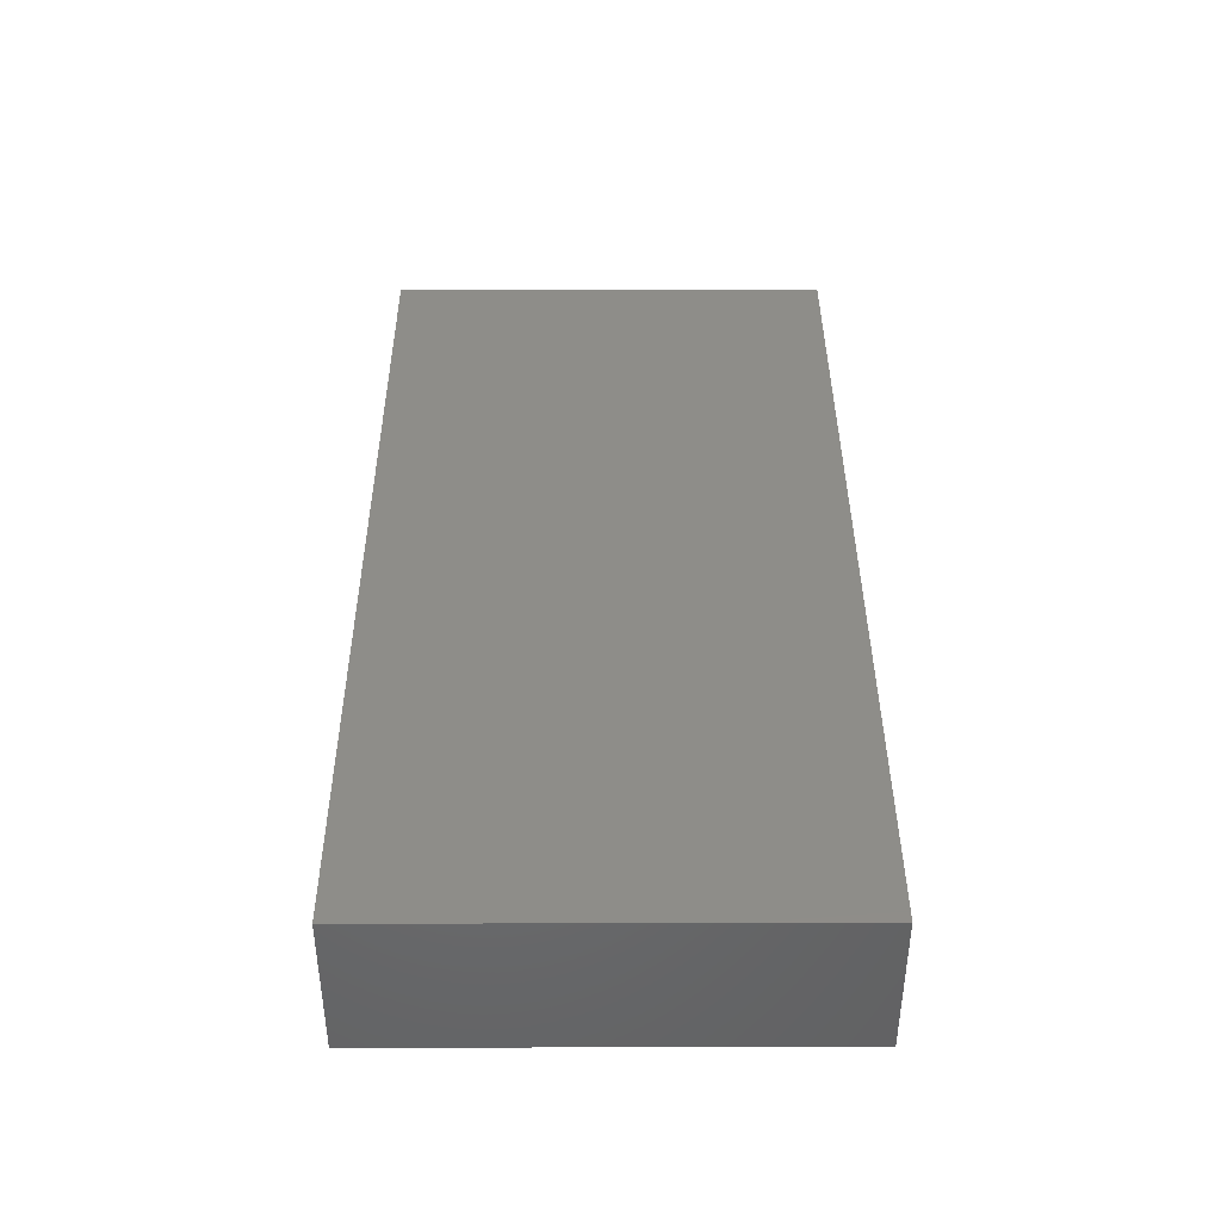
<metadata>
{"format":"stl","ext":"stl","renderer":"f3d","projection":"perspective","resolution":1024,"background":"white","views":[{"elev":39.7,"azim":89.8,"up":"+Z"}]}
</metadata>
<code>
# stl→obj: 377 verts, 750 faces
v -0.08814 0.005214 0.008925
v -0.08814 0.01338 0.008026
v -0.08814 -0.00405 0.003051
v 0 0.04359 -0.01414
v 0.005438 0.03308 -0.01414
v -0.009675 0.03263 -0.01414
v -0.05604 0.02676 0.01414
v -0.06984 0.02791 0.01414
v -0.0632 0.01996 0.01414
v 0.05171 -0.006691 0.01414
v 0.06589 -0.0116 0.01414
v 0.05661 0.0008248 0.01414
v -0.007035 -0.0346 0.01414
v -0.02135 -0.03407 0.01414
v -0.01401 -0.04359 0.01414
v 0.03503 0.04359 -1.735e-18
v 0.02802 0.04359 -0.01414
v 0.02102 0.04359 -1.735e-18
v 0.05771 0.03263 -0.01414
v 0.06471 0.04359 -0.01414
v 0.07769 0.03455 -0.01414
v -0.07439 0.006691 0.01414
v -0.08343 -0.006691 0.01414
v -0.06943 -0.0007043 0.01414
v 0.07687 0.02206 -0.01414
v 0.08814 0.03263 -0.01414
v 0.08814 0.02166 -0.01414
v -0.03206 -0.04359 0.01414
v -0.02282 -0.04359 0.01414
v -0.06138 0.04359 -0.01414
v -0.05529 0.03428 -0.01414
v -0.06572 0.0309 -0.01414
v 0.03558 -0.03316 0.01414
v 0.02802 -0.04359 0.01414
v 0.04203 -0.04359 0.01414
v 0.08814 0.03518 0.01414
v 0.08814 0.02036 0.003332
v 0.08814 0.03502 0.004984
v -0.07445 0.01756 -0.01414
v -0.06572 0.01497 -0.01414
v -0.07539 0.008282 -0.01414
v -0.05087 -0.04359 0.001342
v -0.04272 -0.04359 0.01414
v -0.05246 -0.04359 0.01414
v -0.0413 0.0131 0.01414
v -0.03503 0.006691 0.01414
v -0.02802 0.01338 0.01414
v -0.02102 0.006691 0.01414
v -0.01421 0.01361 0.01414
v -0.03885 -0.04359 9.745e-05
v 0.08814 0.04359 -0.003891
v 0.08 0.04359 0.003905
v 0.08814 0.04359 0.005127
v -0.08814 -0.04359 -0.005127
v -0.07342 -0.04359 -0.004602
v -0.08 -0.04359 0.0078
v 0.06223 0.03529 0.01414
v 0.05499 0.02602 0.01414
v 0.07005 0.02676 0.01414
v 0.07883 0.03531 0.01414
v 0.0791 0.02676 0.01414
v -0.08814 0.03228 -0.01414
v -0.08814 0.01775 -0.003059
v -0.08814 0.02591 0.002398
v -0.08814 0.04359 0.0003493
v -0.08814 0.03599 -0.004809
v -0.06535 -0.04359 -0.003365
v -0.05693 -0.04359 -0.006805
v 0.071 -0.04359 -0.01414
v 0.0791 -0.04359 -0.005691
v 0.06637 -0.04359 0.004333
v 0.05527 -0.02374 -0.01414
v 0.0556 -0.04359 -0.01414
v 0.04609 -0.02964 -0.01414
v -0.00534 -0.01848 -0.01414
v 0.01375 -0.02288 -0.01414
v 0.008912 -0.03301 -0.01414
v 0.01401 -0.04359 0.01414
v 0.01981 -0.03515 0.01414
v 0.006165 -0.0353 0.01414
v -0.01235 0.01497 -0.01414
v -0.00534 0.02166 -0.01414
v -0.003895 0.00822 -0.01414
v 0.007005 -0.02007 0.01414
v 0 -0.02676 0.01414
v 0.02802 -0.02676 0.01414
v 0.01935 -0.02676 0.01414
v -0.04083 -0.02553 -0.01414
v -0.04737 -0.01848 -0.01414
v -0.03336 -0.01848 -0.01414
v -0.03011 0.03127 -0.01414
v -0.03336 0.02166 -0.01414
v -0.0447 0.03315 -0.01414
v 0 -0.04359 0.01414
v 0.06305 0.04359 -1.735e-18
v 0.05777 0.04359 0.01414
v 0.07065 0.04359 0.01414
v -0.07005 0.04359 -0.01414
v -0.0791 0.04359 -0.01414
v -0.0787 0.04359 -0.005498
v -0.02544 0.01474 -0.01414
v -0.01935 0.02166 -0.01414
v -0.02104 0.03389 -0.01414
v -0.01401 0.04359 -0.01414
v 0.04637 0.03263 -0.01414
v 0.05604 0.04359 -0.01414
v -0.02869 0.007007 -0.01414
v -0.03719 0.002477 -0.01414
v -0.03876 0.01155 -0.01414
v 0.0377 -0.02007 0.01414
v 0.02802 -0.01338 0.01414
v -0.06941 -0.0121 0.01414
v -0.07662 -0.01977 0.01414
v -0.07005 -0.02676 0.01414
v 0.05083 0.04359 0.0004132
v 0.01401 0.04359 -0.01414
v 0.007005 0.04359 -1.735e-18
v 0.01276 0.04359 0.01414
v 0.02793 0.04359 0.00751
v -0.06666 -0.04359 0.005959
v -0.0791 0.04359 0.004188
v 0.04377 0.04359 0.01414
v 0.03271 0.03492 0.01414
v 0.04281 0.03483 0.01414
v 0.0791 0.04359 -0.005959
v 0.07005 0.04359 -0.008026
v -0.06305 -0.02007 0.01414
v 0.03236 0.03263 -0.01414
v 0.04203 0.04359 -0.01414
v 0.07643 0.04359 -0.01414
v 0.01796 0.03079 -0.01414
v -0.08814 -0.002805 -0.005918
v -0.08814 -0.01147 -0.005816
v 0.08814 -0.02676 0.008026
v 0.08814 -0.03475 0.0003877
v 0.08814 -0.02595 -0.003497
v 0.008671 0.02166 -0.01414
v 0.02204 0.021 -0.01414
v -0.02756 0.04352 -0.01414
v -0.04203 0.04359 -0.01414
v -0.04241 0.04359 -0.006026
v 0.03288 0.04359 0.01414
v 0 0.04359 0.01414
v 0.02802 0.01848 0.01414
v 0.02062 0.01128 0.01414
v 0.03362 0.007234 0.01414
v 0.06364 0.02235 -0.01414
v 0.06471 0.008282 -0.01414
v 0.05724 0.01456 -0.01414
v 0.01693 0.03509 0.01414
v 0.03669 -0.01848 -0.01414
v 0.04717 -0.01754 -0.01414
v 0.02249 -0.002305 -0.01414
v 0.02268 -0.01338 -0.01414
v 0.01568 -0.009241 -0.01414
v 0.07005 0.01338 0.01414
v 0.00889 -0.01451 -0.01414
v 0.006927 -0.006967 0.01414
v 0 -0.01338 0.01414
v -0.04904 0 0.01414
v -0.05635 0.01338 0.01414
v -0.06305 0.006691 0.01414
v 0.0126 8.315e-05 0.01414
v 0.0003392 0.0002908 0.01414
v 0.03629 -0.007378 0.01414
v 0.02802 0 0.01414
v -0.05821 0.04359 0.01414
v -0.07005 0.04359 0.01414
v -0.06368 0.03518 0.01414
v 0.006379 0.03518 0.01414
v 0.04928 -0.0349 0.01414
v 0.05652 -0.02786 0.01414
v 0.04737 -0.02676 0.01414
v 0.04874 0.02001 0.01414
v 0.05604 0.01338 0.01414
v 0.0791 -0.02676 0.01414
v 0.07005 -0.02676 0.01414
v 0.08814 -0.03518 0.01414
v -0.04292 0.04359 0.01414
v -0.04203 0.02676 0.01414
v -0.02927 0.04359 0.01414
v -0.05171 0.04359 -0.01414
v 0.04318 0.01343 0.01414
v -0.01179 0.00626 -0.01414
v 0.04203 0.02676 0.01414
v 0.0791 0.04359 0.01414
v -0.0791 0.04359 0.01414
v -0.08814 -0.04359 -0.01414
v -0.07563 -0.04359 -0.01414
v -0.08814 0.04359 -0.01414
v 0.08814 -0.04359 0.01414
v 0.07729 -0.04359 0.01414
v 0.08814 -0.04359 0.005574
v 0.0187 -0.04359 0.00841
v -0.03128 0.04359 0.003748
v 0.08814 -0.02844 -0.01414
v 0.08814 -0.01848 -0.01414
v 0.001215 -0.03837 -0.01414
v -0.00534 -0.03186 -0.01414
v -0.05604 0.04359 -0.008026
v 0.04424 -0.04359 -0.01414
v 0.03611 -0.02884 -0.01414
v -0.05604 0.02166 -0.01414
v -0.01935 0 -0.01414
v -0.009675 -0.009241 -0.01414
v -0.01877 -0.009609 -0.01414
v -0.01403 0.04359 -0.0003438
v -0.007456 0.04359 -0.00941
v 0.05655 -0.0157 -0.01414
v 0.01401 0.02676 0.01414
v 0.007189 0.01984 0.01414
v 0.02791 0.02707 0.01414
v -0.04963 0.03627 0.01414
v -0.07539 0.02676 -0.01414
v -0.07539 0.03505 -0.01414
v -0.08814 -0.03541 -0.01414
v -0.07525 -0.03155 -0.01414
v -0.07873 -0.02676 0.01414
v -0.08814 -0.04359 0.01414
v -0.07136 -0.04359 0.01414
v 0.08814 0.04359 -0.01414
v -0.08804 0.02263 -0.01414
v -0.08805 0.007199 -0.01414
v -0.04837 -0.005489 -0.01414
v -0.04737 0.004141 -0.01414
v 0.02268 -0.03186 -0.01414
v 0.05171 0.03345 0.01414
v -0.02204 0.04359 0.0009245
v -0.08814 -0.02722 -0.01414
v 0.08814 -0.04359 -0.01414
v -0.08814 0.04359 0.01414
v -0.08814 0.03323 0.01414
v -0.04861 0.013 -0.01414
v -0.06138 0.008282 -0.01414
v 0.0104 -0.04359 0.003891
v -0.08814 -0.01728 0.003356
v -0.08814 -0.01338 0.01414
v 0.08814 0.02676 -0.003356
v 0.08814 -0.01338 0.01414
v 0.08814 -0.006691 0.002335
v 0.08814 0 0.01414
v 0.08814 -0.01393 0.006288
v 0.08814 0.008759 -0.01414
v 0.08814 -0.000934 -0.003158
v 0.08814 -0.003359 -0.01414
v 0.08814 0.014 -0.003926
v 0.08814 -0.02287 0.01414
v -0.08814 -0.04359 0.003891
v -0.00534 -0.04359 -0.01414
v -0.04737 -0.04359 -0.01414
v -0.06311 -0.04359 -0.01414
v -0.06138 -0.03186 -0.01414
v -0.08814 -0.03518 0.01414
v -0.07905 0.02635 0.01414
v -0.03503 -0.03345 0.01414
v -0.02802 -0.02676 0.01414
v 0.008671 -0.04359 -0.01414
v 0.01512 -0.03823 -0.01414
v 0.03305 -0.03635 -0.01414
v 0.02268 -0.04359 -0.01414
v -0.04737 -0.03186 -0.01414
v -0.04085 -0.03842 -0.01414
v -0.01401 -0.02676 0.01414
v 0.08814 0.02685 0.01414
v -0.01873 -0.04359 -0.01414
v -0.01762 -0.032 -0.01414
v -0.03212 -0.04359 -0.01414
v -0.03336 -0.03186 -0.01414
v -0.02579 -0.03775 -0.01414
v 0.07879 -0.03259 -0.01414
v 0.06531 -0.033 -0.01414
v 0.02802 -0.04359 -0.008026
v 0.01939 -0.04359 -0.001505
v 0.05604 -0.01338 0.01414
v 0.06305 -0.02007 0.01414
v 0.07658 -0.014 0.01414
v 0 -0.04359 -0.008026
v -0.003609 -0.04359 0.003891
v 0.05444 -0.04359 0.003272
v -0.07211 0.02033 0.01414
v -0.02769 0.02746 0.01414
v -0.06903 -0.03769 -0.01414
v 0.0705 -0.03696 0.01414
v -0.04911 -0.03575 0.01414
v 0.05604 -0.04359 0.01414
v 0.06305 -0.03345 0.01414
v -0.08814 -0.02676 0.01414
v 0.07628 -0.004499 0.01414
v 0.06644 -0.04359 0.01414
v -0.04811 0.02403 -0.01414
v 0.01543 -0.01371 0.01414
v 0.02962 -0.024 -0.01414
v -0.06886 -0.02559 -0.01414
v -0.02727 -0.01308 0.01414
v -0.01435 -0.01309 0.01414
v -0.02102 -0.006675 0.01414
v -0.063 -0.006676 0.01414
v -0.05674 -0.0139 0.01414
v -0.03503 0.02007 0.01414
v -0.04846 -0.02011 0.01414
v -0.05604 -0.02676 0.01414
v -0.04203 -0.02676 0.01414
v 0.008388 -0.004116 -0.01414
v -0.06163 -0.03436 0.01414
v 0.06641 0.004182 0.01414
v 0.07825 0.01083 0.01414
v -0.01491 -7.903e-05 0.01414
v 0.0616 -0.04359 -0.003515
v -0.02983 -0.04359 -1.735e-18
v -0.01969 0.0357 0.01414
v -0.01352 0.02757 0.01414
v -0.01401 0.04359 0.01414
v 0.08814 0.04359 0.01414
v 0.08814 -0.04359 -0.003356
v 0.08814 -0.01338 -0.003356
v -0.07938 0.01427 0.01414
v -0.08814 0.02287 0.01414
v -0.08814 -0.0051 -0.01414
v -0.08228 0.000916 -0.01414
v -0.01762 -0.04359 0.003891
v -0.06644 0.04359 -0.003891
v -0.05934 0.04359 0.0007537
v -0.05243 0.04359 0.008026
v -0.08189 -0.01177 -0.01414
v -0.07539 -0.0051 -0.01414
v -0.07643 -0.01882 -0.01414
v -0.08814 -0.01848 -0.01414
v -0.04543 0.04359 0.002068
v -0.08292 0.006576 0.01414
v -0.08814 -0.001539 0.01414
v 0.08814 0.01338 0.01414
v 0.08814 0.006691 0.002335
v -0.08814 -0.02457 -0.005394
v -0.08814 0.01225 0.01414
v 0.04218 0.0008732 0.01414
v -0.002095 0.02699 0.01414
v -0.003645 0.03585 0.01414
v -0.04203 -0.01338 0.01414
v -0.00109 -0.001852 -0.01414
v 0.07873 0.008282 -0.01414
v 0.0773 -0.01808 -0.01414
v 0.08343 -0.01179 -0.01414
v 0.03842 -0.04359 0.003891
v -0.06234 -0.01917 -0.01414
v 0.008671 0.008282 -0.01414
v 0.001194 0.01456 -0.01414
v 0.02268 0.008282 -0.01414
v 0.01523 0.01463 -0.01414
v -0.06138 -0.0051 -0.01414
v -0.06886 -0.01221 -0.01414
v -0.06886 0.001175 -0.01414
v 0.03669 0.008282 -0.01414
v 0.02922 0.01456 -0.01414
v 0.03669 0.02166 -0.01414
v 0.04323 0.01456 -0.01414
v 0.05006 0.02213 -0.01414
v 0.0507 0.008282 -0.01414
v 0.06472 -0.0196 -0.01414
v 0.07125 -0.02559 -0.01414
v -0.03336 -0.0051 -0.01414
v -0.04083 -0.01212 -0.01414
v 0.07873 -0.0051 -0.01414
v 0.07173 -0.01181 -0.01414
v 0.06471 -0.0051 -0.01414
v 0.04994 -0.005909 -0.01414
v 0.05724 0.001175 -0.01414
v -0.02669 -0.02543 -0.01414
v -0.01935 -0.01848 -0.01414
v -0.0548 -0.01216 -0.01414
v -0.01284 -0.0256 -0.01414
v 0.03778 -0.004815 -0.01414
v 0.04323 0.001175 -0.01414
v 0.0711 0.001002 -0.01414
v 0.06305 0.02007 0.01414
v -0.02841 -0.0001847 0.01414
v -0.05485 -0.02559 -0.01414
v 0.04904 0.006691 0.01414
f 1 2 3
f 4 5 6
f 7 8 9
f 10 11 12
f 13 14 15
f 16 17 18
f 19 20 21
f 22 23 24
f 25 26 27
f 28 29 14
f 30 31 32
f 33 34 35
f 36 37 38
f 39 40 41
f 42 43 44
f 45 46 47
f 48 49 47
f 43 50 28
f 51 52 53
f 54 55 56
f 57 58 59
f 60 59 61
f 62 63 64
f 64 65 66
f 42 67 68
f 69 70 71
f 72 73 74
f 38 51 53
f 75 76 77
f 78 79 80
f 81 82 83
f 84 85 80
f 79 86 87
f 79 34 33
f 88 89 90
f 91 92 93
f 80 13 94
f 95 96 97
f 98 99 100
f 101 92 102
f 6 103 104
f 92 91 102
f 19 105 106
f 107 108 109
f 110 111 86
f 112 113 114
f 115 96 95
f 18 116 117
f 118 119 18
f 112 23 113
f 42 44 120
f 121 100 65
f 122 96 115
f 122 123 124
f 125 126 95
f 114 127 112
f 128 129 105
f 95 106 115
f 125 52 51
f 17 16 129
f 115 129 16
f 3 2 63
f 130 21 20
f 130 126 125
f 131 5 116
f 132 133 3
f 134 135 136
f 4 116 5
f 137 5 131
f 131 128 138
f 139 140 141
f 142 118 123
f 143 118 117
f 144 145 146
f 147 148 149
f 123 118 150
f 128 17 129
f 128 131 17
f 151 152 74
f 153 154 155
f 156 61 59
f 157 155 154
f 84 158 159
f 160 161 162
f 158 163 164
f 165 166 111
f 152 72 74
f 167 168 169
f 118 143 170
f 171 172 173
f 58 174 175
f 91 139 103
f 176 177 178
f 179 180 181
f 182 140 93
f 144 146 183
f 101 184 107
f 123 185 124
f 97 60 186
f 52 97 186
f 95 97 52
f 91 140 139
f 168 121 187
f 54 188 189
f 190 100 99
f 4 6 104
f 191 192 193
f 130 20 126
f 34 78 194
f 141 179 195
f 195 139 141
f 136 196 197
f 77 198 199
f 30 200 182
f 74 201 202
f 40 32 203
f 204 205 206
f 104 207 208
f 4 208 207
f 25 21 26
f 152 209 72
f 210 170 211
f 212 150 210
f 169 8 7
f 180 213 7
f 32 214 215
f 216 217 189
f 218 219 220
f 190 99 215
f 99 98 215
f 221 21 130
f 63 222 223
f 108 224 225
f 75 77 199
f 64 63 2
f 76 226 77
f 227 58 57
f 55 67 56
f 14 29 15
f 139 195 228
f 229 216 54
f 230 196 136
f 231 65 232
f 233 225 234
f 234 203 233
f 78 235 194
f 3 236 237
f 214 62 215
f 38 37 238
f 239 240 241
f 242 134 136
f 243 244 245
f 246 244 243
f 247 134 242
f 54 56 248
f 249 199 198
f 250 50 42
f 40 214 32
f 233 109 225
f 221 51 26
f 250 251 252
f 218 253 219
f 254 187 232
f 21 221 26
f 255 14 256
f 257 77 258
f 226 259 260
f 250 261 262
f 71 70 192
f 14 13 263
f 85 13 80
f 80 79 84
f 87 84 79
f 79 33 86
f 36 60 264
f 265 266 249
f 267 268 269
f 270 69 271
f 272 260 201
f 272 273 260
f 274 275 11
f 276 11 177
f 68 67 251
f 277 249 257
f 278 249 277
f 50 250 267
f 73 279 201
f 9 8 280
f 50 43 42
f 9 280 161
f 281 47 49
f 282 251 189
f 235 78 94
f 271 69 73
f 77 226 258
f 260 258 226
f 77 257 198
f 266 265 269
f 192 178 283
f 44 43 284
f 285 286 171
f 23 237 287
f 241 288 239
f 11 10 274
f 177 283 178
f 285 289 286
f 203 290 233
f 107 184 204
f 163 158 291
f 292 151 202
f 217 293 252
f 261 88 268
f 294 295 296
f 247 276 176
f 49 164 211
f 297 112 298
f 45 47 299
f 286 177 172
f 147 19 25
f 300 301 302
f 87 86 111
f 102 81 101
f 159 85 84
f 172 274 173
f 43 28 255
f 255 28 14
f 75 303 157
f 304 220 44
f 263 159 295
f 284 304 44
f 239 276 247
f 305 306 156
f 295 164 307
f 49 307 164
f 69 71 308
f 30 182 31
f 36 264 37
f 205 204 184
f 86 33 110
f 165 111 110
f 187 231 232
f 28 50 309
f 310 311 312
f 311 310 281
f 121 231 187
f 53 186 313
f 125 51 221
f 125 221 130
f 203 32 31
f 120 44 220
f 70 314 193
f 196 230 270
f 245 244 315
f 207 228 312
f 143 207 312
f 178 134 247
f 118 18 117
f 27 26 238
f 16 18 119
f 122 115 16
f 254 280 8
f 291 84 87
f 23 112 24
f 280 316 22
f 230 69 270
f 232 64 317
f 69 308 73
f 73 308 279
f 257 273 235
f 235 278 277
f 318 223 319
f 223 41 319
f 278 320 265
f 121 168 321
f 322 321 168
f 62 39 222
f 322 168 323
f 154 292 76
f 63 62 222
f 324 318 325
f 326 327 324
f 141 182 200
f 192 191 178
f 326 229 327
f 60 313 186
f 192 70 193
f 200 323 328
f 23 22 329
f 330 23 329
f 160 24 297
f 262 261 268
f 267 262 268
f 249 266 199
f 189 67 55
f 150 118 170
f 38 53 313
f 300 160 298
f 38 313 36
f 190 62 66
f 254 8 187
f 330 1 3
f 254 232 317
f 37 264 331
f 219 248 56
f 318 319 325
f 60 97 57
f 256 295 294
f 296 295 307
f 37 331 241
f 241 244 332
f 333 236 133
f 145 212 210
f 212 145 144
f 122 124 227
f 34 79 78
f 218 114 113
f 317 316 254
f 292 154 151
f 173 165 110
f 274 165 173
f 23 287 113
f 329 22 316
f 124 185 227
f 119 118 142
f 119 142 122
f 56 120 220
f 236 287 237
f 188 216 189
f 238 246 27
f 197 315 136
f 317 64 2
f 26 51 238
f 333 54 253
f 289 283 286
f 334 2 1
f 11 305 12
f 126 106 95
f 317 334 316
f 301 114 304
f 127 114 301
f 112 127 298
f 24 160 162
f 162 161 280
f 256 14 263
f 207 139 228
f 207 104 139
f 277 257 235
f 84 291 158
f 289 192 283
f 289 71 192
f 273 34 194
f 180 7 161
f 263 13 85
f 85 159 263
f 10 12 335
f 129 115 106
f 306 331 61
f 320 15 29
f 334 329 316
f 193 314 135
f 171 35 285
f 217 282 189
f 230 135 314
f 323 200 322
f 228 181 312
f 140 182 141
f 30 98 321
f 98 100 321
f 213 169 7
f 180 179 213
f 210 150 170
f 212 123 150
f 253 248 219
f 167 169 213
f 259 202 201
f 136 135 230
f 313 60 36
f 181 310 312
f 181 180 281
f 57 97 96
f 211 170 336
f 170 337 336
f 57 96 227
f 299 47 281
f 281 49 311
f 145 210 211
f 220 114 218
f 301 298 127
f 300 298 301
f 323 168 167
f 294 255 256
f 256 263 295
f 171 173 35
f 172 171 286
f 286 283 177
f 275 177 11
f 22 162 280
f 294 160 338
f 48 307 49
f 75 339 303
f 205 339 75
f 159 158 164
f 170 143 337
f 179 167 213
f 310 181 281
f 312 311 337
f 242 239 247
f 169 168 8
f 42 120 67
f 32 215 98
f 182 93 31
f 176 276 177
f 216 188 54
f 25 243 340
f 197 341 342
f 233 92 109
f 219 56 220
f 179 141 328
f 50 267 309
f 4 143 117
f 4 207 143
f 145 166 146
f 288 276 239
f 31 290 203
f 227 96 122
f 201 343 272
f 60 61 264
f 267 320 309
f 100 121 321
f 293 344 252
f 293 326 344
f 345 346 137
f 138 347 348
f 251 282 252
f 282 217 252
f 325 349 350
f 234 351 41
f 352 353 354
f 355 356 357
f 358 341 359
f 184 81 83
f 360 361 224
f 362 363 364
f 306 241 331
f 135 178 193
f 191 193 178
f 214 40 39
f 109 108 225
f 70 69 230
f 315 240 242
f 241 240 244
f 52 186 53
f 334 317 2
f 54 189 55
f 279 71 285
f 285 71 289
f 309 320 28
f 320 29 28
f 235 273 194
f 322 200 321
f 30 321 200
f 273 343 34
f 343 285 35
f 15 320 278
f 360 107 204
f 204 206 360
f 226 202 259
f 226 292 202
f 339 205 184
f 64 66 62
f 73 201 74
f 140 91 93
f 91 103 102
f 5 137 6
f 354 105 356
f 354 128 105
f 120 56 67
f 229 54 333
f 278 265 249
f 54 248 253
f 236 253 287
f 102 103 6
f 93 290 31
f 105 19 356
f 65 190 66
f 100 190 65
f 340 147 25
f 40 203 234
f 163 166 145
f 108 107 360
f 328 323 179
f 179 181 195
f 168 187 8
f 229 333 327
f 327 133 318
f 241 306 288
f 306 305 288
f 25 19 21
f 246 243 27
f 365 366 364
f 366 148 364
f 147 356 19
f 209 358 72
f 367 266 268
f 266 269 268
f 349 325 351
f 349 351 234
f 41 40 234
f 345 303 339
f 326 350 344
f 350 349 344
f 206 368 90
f 43 255 284
f 255 302 284
f 271 359 270
f 359 341 270
f 223 39 41
f 62 190 215
f 344 369 89
f 369 224 89
f 224 349 225
f 90 89 361
f 90 361 360
f 224 108 360
f 266 370 199
f 82 102 6
f 81 102 82
f 153 371 154
f 352 371 153
f 371 372 365
f 372 357 365
f 363 341 358
f 362 341 363
f 364 373 362
f 368 206 75
f 72 271 73
f 76 75 157
f 154 76 157
f 104 208 4
f 173 110 33
f 173 33 35
f 20 106 126
f 177 275 172
f 374 175 156
f 58 374 59
f 116 4 117
f 17 116 18
f 348 347 345
f 137 131 138
f 365 364 209
f 149 148 357
f 147 149 356
f 373 148 340
f 103 139 104
f 131 116 17
f 367 90 368
f 265 320 267
f 308 71 279
f 260 257 258
f 273 257 260
f 375 307 48
f 375 296 307
f 164 163 211
f 166 291 111
f 111 291 87
f 78 80 94
f 167 179 323
f 235 94 278
f 345 83 346
f 6 137 82
f 281 180 299
f 200 328 141
f 93 92 290
f 352 347 353
f 354 138 128
f 261 250 252
f 261 252 376
f 89 376 344
f 68 250 42
f 272 343 273
f 255 294 302
f 160 300 338
f 160 375 46
f 375 160 294
f 370 368 75
f 337 311 336
f 312 337 143
f 335 146 166
f 122 16 119
f 10 335 165
f 10 165 274
f 175 174 183
f 183 377 175
f 61 156 306
f 230 314 70
f 352 355 357
f 105 129 106
f 285 343 279
f 343 201 279
f 164 295 159
f 165 335 166
f 335 12 377
f 58 185 174
f 227 185 58
f 212 144 185
f 212 185 123
f 311 49 336
f 278 94 15
f 13 15 94
f 34 343 35
f 376 252 344
f 109 92 107
f 107 92 101
f 345 137 348
f 348 137 138
f 353 347 138
f 354 353 138
f 364 148 373
f 82 346 83
f 82 137 346
f 344 349 369
f 369 349 224
f 225 349 234
f 360 206 90
f 303 153 155
f 157 303 155
f 345 153 303
f 345 347 153
f 153 347 352
f 202 151 74
f 355 352 354
f 356 355 354
f 149 357 356
f 197 196 341
f 196 270 341
f 304 284 301
f 284 302 301
f 184 83 339
f 345 339 83
f 154 371 151
f 152 151 371
f 365 152 371
f 372 371 352
f 357 372 352
f 365 209 152
f 357 366 365
f 357 148 366
f 245 342 362
f 342 341 362
f 243 245 340
f 245 362 340
f 218 287 253
f 264 61 331
f 122 142 123
f 178 247 176
f 223 222 39
f 65 231 121
f 318 133 132
f 223 318 132
f 68 251 250
f 19 106 20
f 32 98 30
f 265 267 269
f 249 198 257
f 267 250 262
f 259 201 260
f 63 132 3
f 63 223 132
f 315 244 240
f 189 251 67
f 332 37 241
f 246 37 332
f 195 181 228
f 214 39 62
f 217 229 326
f 216 229 217
f 25 27 243
f 95 52 125
f 292 226 76
f 148 147 340
f 305 156 175
f 92 233 290
f 180 45 299
f 211 336 49
f 358 271 72
f 358 359 271
f 217 326 293
f 261 376 89
f 261 89 88
f 88 90 268
f 268 90 367
f 368 266 367
f 266 368 370
f 370 75 199
f 238 37 246
f 174 185 183
f 144 183 185
f 58 175 374
f 59 374 156
f 280 254 316
f 7 9 161
f 45 180 161
f 101 81 184
f 114 220 304
f 135 134 178
f 338 302 294
f 338 300 302
f 275 274 172
f 133 236 3
f 3 237 330
f 113 287 218
f 146 335 183
f 12 175 377
f 373 340 362
f 351 325 41
f 319 41 325
f 239 242 240
f 332 244 246
f 375 294 296
f 166 163 291
f 211 163 145
f 377 183 335
f 12 305 175
f 253 236 333
f 297 24 112
f 24 162 22
f 160 297 298
f 45 160 46
f 160 45 161
f 46 375 47
f 375 48 47
f 237 23 330
f 1 330 334
f 330 329 334
f 358 209 364
f 363 358 364
f 325 350 326
f 326 324 325
f 361 89 224
f 197 342 245
f 315 197 245
f 327 318 324
f 232 65 64
f 60 57 59
f 276 288 11
f 288 305 11
f 206 205 75
f 242 136 315
f 238 51 38
f 327 333 133

</code>
